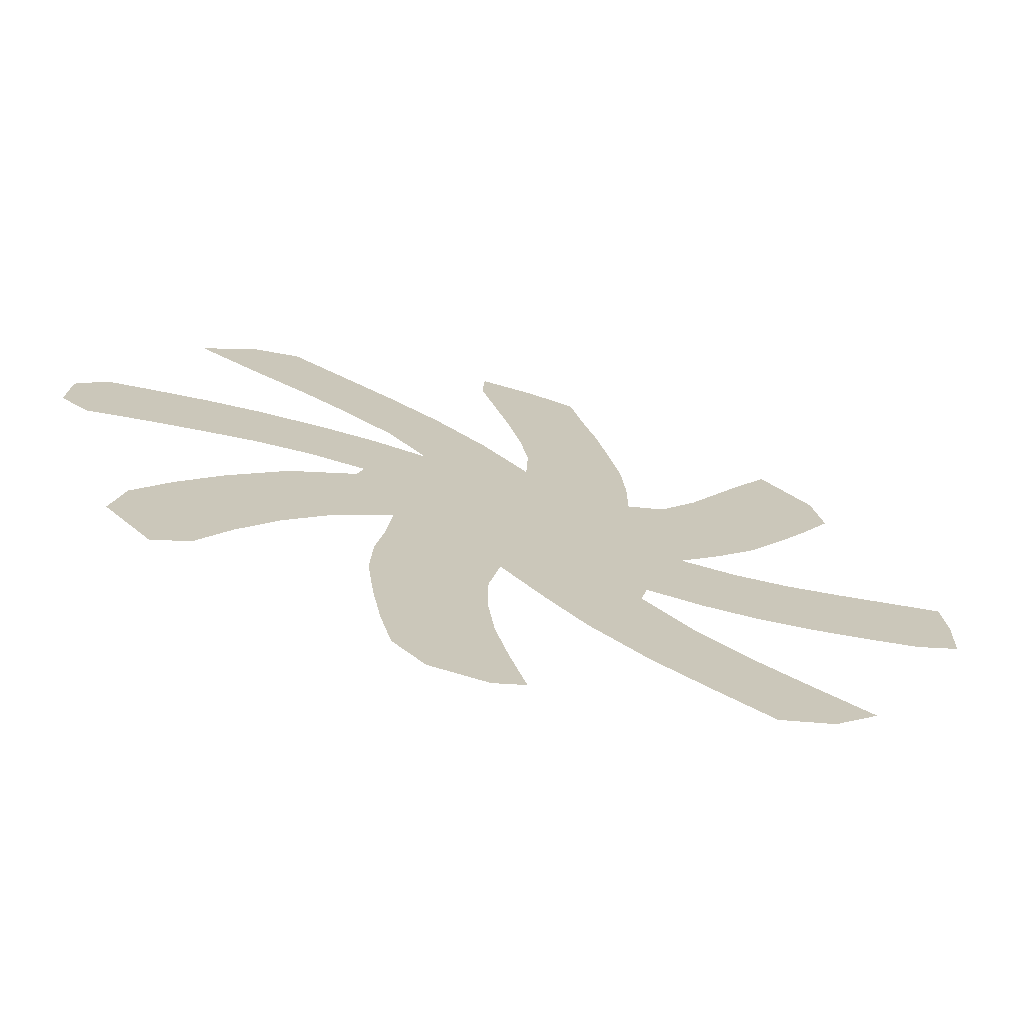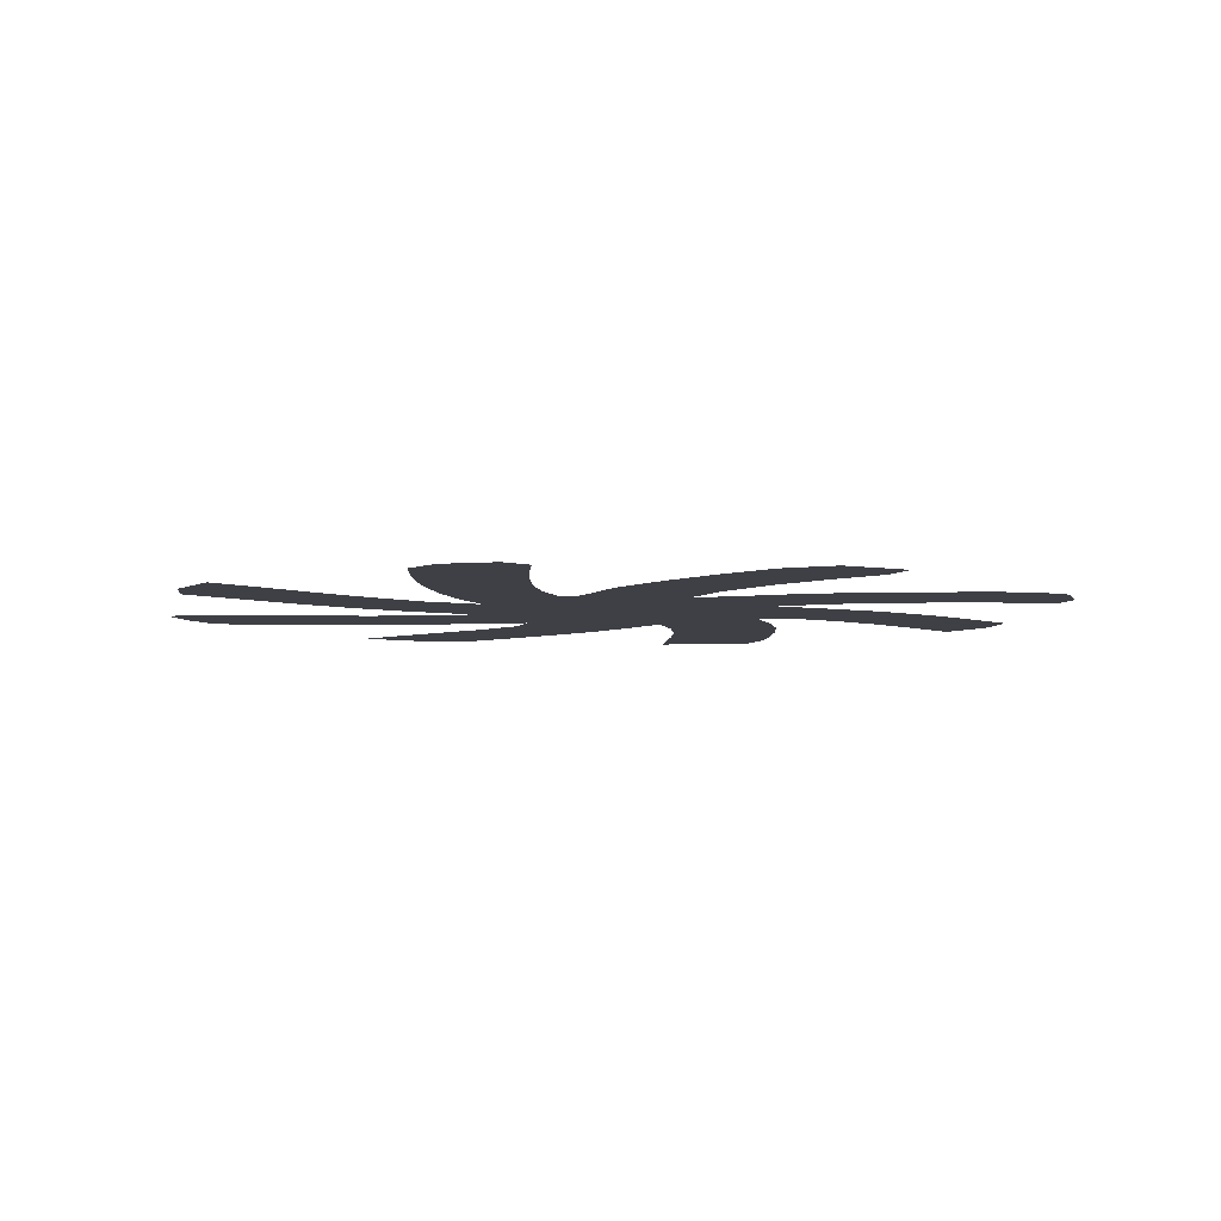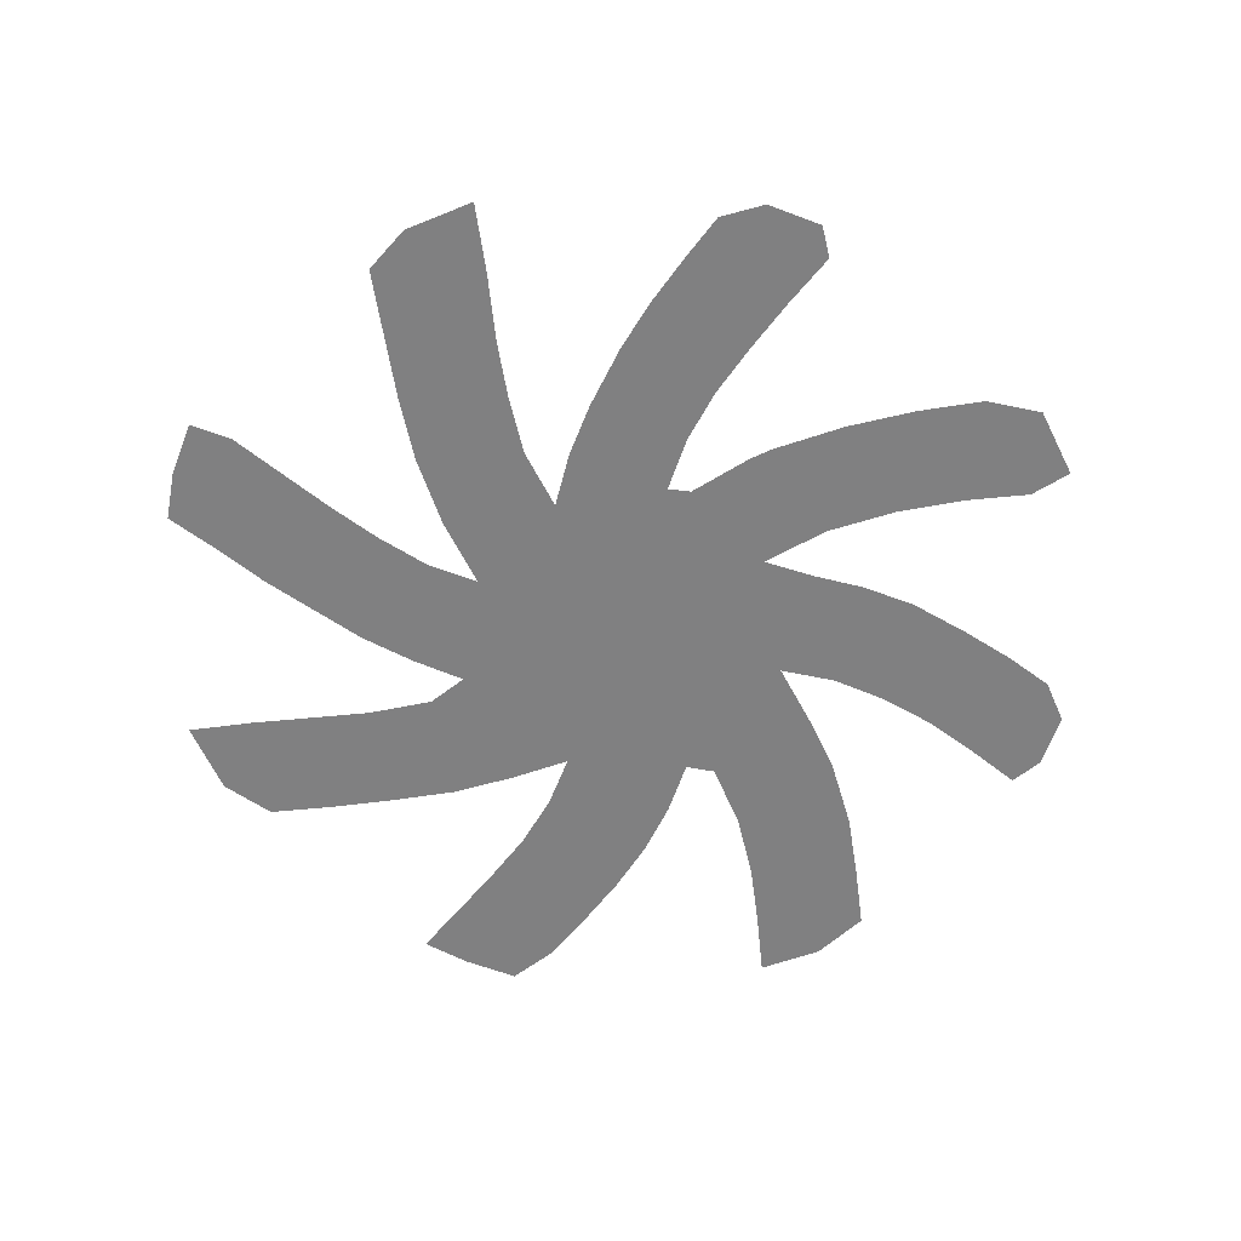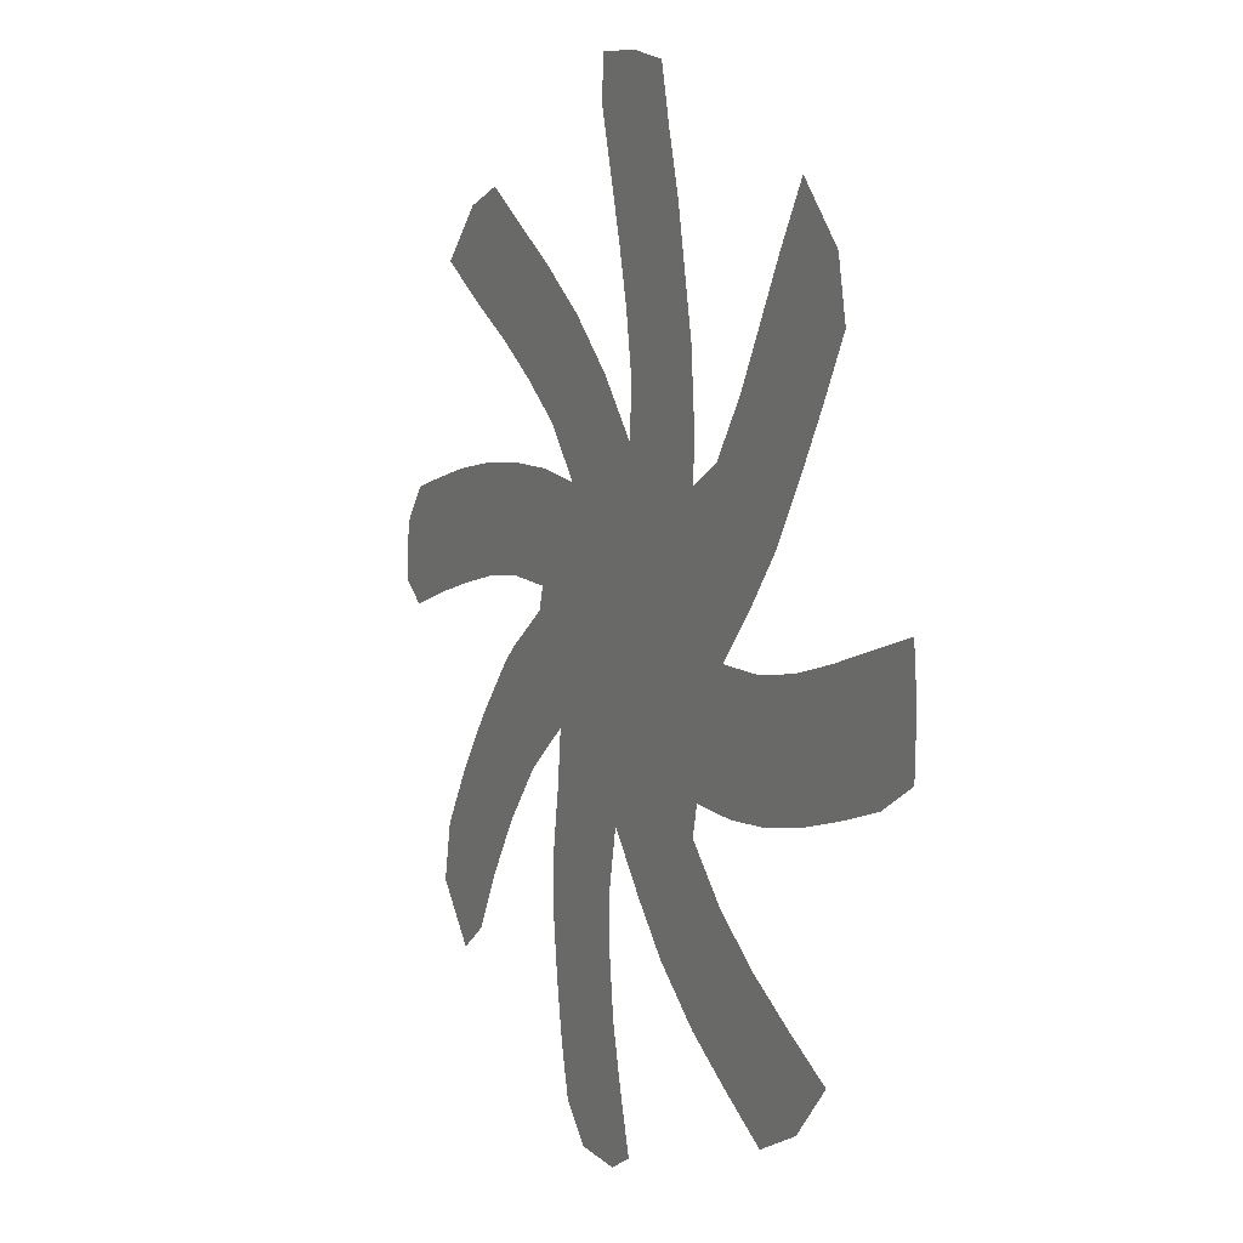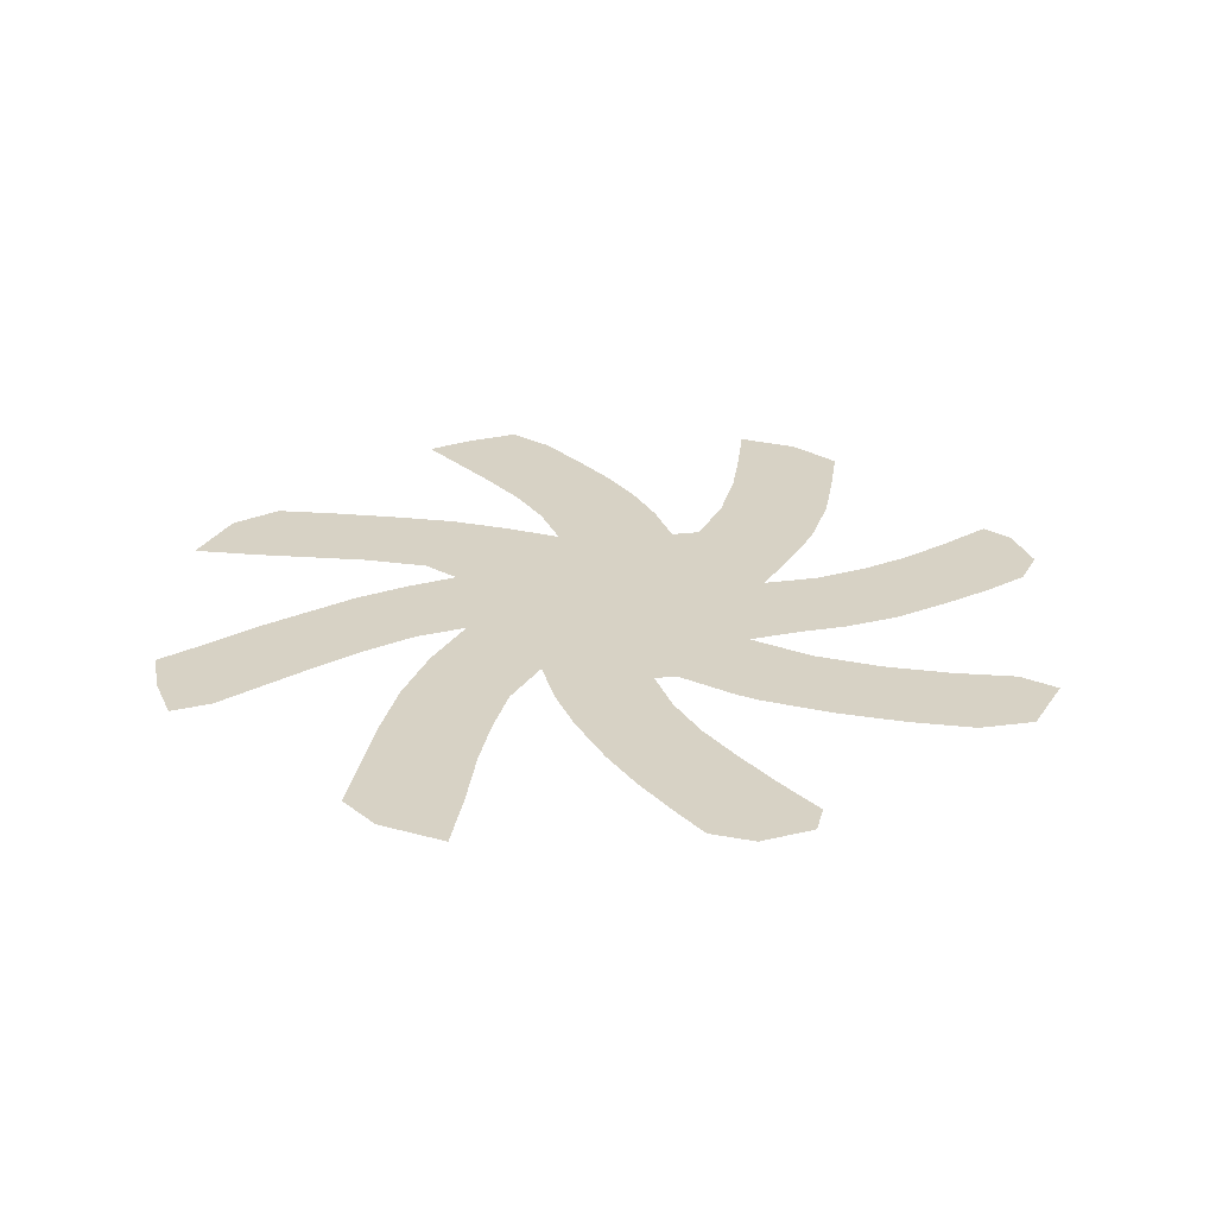
<metadata>
{"format":"obj","ext":"obj","renderer":"f3d","projection":"perspective","resolution":1024,"background":"white","views":[{"elev":-71.8,"azim":-15.1,"up":"+Y"},{"elev":-5.2,"azim":-78.0,"up":"+Z"},{"elev":-60.2,"azim":-113.5,"up":"+Z"},{"elev":6.0,"azim":63.5,"up":"+Y"},{"elev":27.3,"azim":-113.0,"up":"+Z"}]}
</metadata>
<code>
v 0.2601 0.4535 0
v 0.3198 0.494 0
v 0.327 0.5179 0
v 0.2673 0.5227 0
v 0.2076 0.5179 0
v 0.148 0.506 0
v 0.08819 0.4916 0
v 0.02864 0.4749 0
v 0 0.4964 0
v 0.002387 0.5561 0
v 0.03341 0.5943 0
v 0.08171 0.606 0
v 0.1407 0.6185 0
v 0.1993 0.6265 0
v 0.2721 0.63 0
v 0.3317 0.6277 0
v 0.3914 0.6181 0
v 0.3484 0.6706 0
v 0.2971 0.7094 0
v 0.2443 0.7441 0
v 0.1773 0.782 0
v 0.1146 0.821 0
v 0.1694 0.8735 0
v 0.222 0.8902 0
v 0.2816 0.8521 0
v 0.3415 0.8136 0
v 0.4009 0.7709 0
v 0.4582 0.7184 0
v 0.5083 0.6587 0
v 0.5107 0.716 0
v 0.5013 0.7751 0
v 0.4872 0.8342 0
v 0.47 0.8956 0
v 0.4535 0.9546 0
v 0.4558 1 0
v 0.5155 0.9976 0
v 0.568 0.9857 0
v 0.5822 0.9266 0
v 0.5988 0.8671 0
v 0.6109 0.8074 0
v 0.6229 0.747 0
v 0.6277 0.6868 0
v 0.6277 0.6277 0
v 0.6683 0.6492 0
v 0.7088 0.7064 0
v 0.7426 0.7667 0
v 0.7724 0.8201 0
v 0.8091 0.8807 0
v 0.864 0.821 0
v 0.8759 0.7613 0
v 0.8428 0.7022 0
v 0.807 0.6425 0
v 0.7685 0.5823 0
v 0.7252 0.5302 0
v 0.6802 0.4821 0
v 0.7399 0.4797 0
v 0.7995 0.4869 0
v 0.8592 0.5012 0
v 0.9129 0.5162 0
v 0.9785 0.5346 0
v 0.9833 0.4821 0
v 0.9809 0.4224 0
v 0.9332 0.3962 0
v 0.8729 0.3793 0
v 0.8133 0.3651 0
v 0.7542 0.3556 0
v 0.6945 0.3532 0
v 0.6348 0.358 0
v 0.6277 0.327 0
v 0.6778 0.2745 0
v 0.7351 0.2315 0
v 0.7953 0.1954 0
v 0.8544 0.1623 0
v 0.8067 0.1122 0
v 0.747 0.08592 0
v 0.6879 0.1214 0
v 0.6277 0.1599 0
v 0.568 0.21 0
v 0.5253 0.2582 0
v 0.4797 0.315 0
v 0.4678 0.2554 0
v 0.4678 0.1957 0
v 0.4749 0.136 0
v 0.4891 0.07692 0
v 0.506 0.01671 0
v 0.4726 0 0
v 0.4129 0.004773 0
v 0.3795 0.04057 0
v 0.3664 0.09411 0
v 0.3565 0.1533 0
v 0.3484 0.2196 0
v 0.3508 0.2792 0
v 0.3595 0.3326 0
v 0.3652 0.389 0
v 0.3055 0.3437 0
v 0.2554 0.2864 0
v 0.2147 0.2264 0
v 0.1814 0.1671 0
v 0.1432 0.1408 0
v 0.09308 0.2005 0
v 0.105 0.2601 0
v 0.143 0.3195 0
v 0.1885 0.3795 0
v 0.241 0.4368 0
v 0.1164 0.5563 0
v 0.05497 0.5407 0
v 0.234 0.8159 0
v 0.3232 0.759 0
v 0.3787 0.7162 0
v 0.4306 0.3668 0
v 0.5801 0.4055 0
v 0.5266 0.437 0
v 0.8154 0.8217 0
v 0.8107 0.7639 0
v 0.5152 0.9416 0
v 0.2444 0.5743 0
v 0.1787 0.5667 0
v 0.3844 0.4946 0
v 0.5307 0.6001 0
v 0.566 0.665 0
v 0.5934 0.5617 0
v 0.4442 0.5203 0
v 0.568 0.7396 0
v 0.4288 0.6624 0
v 0.188 0.8342 0
v 0.4092 0.2374 0
v 0.4589 0.03574 0
v 0.4228 0.06464 0
v 0.4209 0.1179 0
v 0.7155 0.4175 0
v 0.6535 0.4128 0
v 0.5576 0.3315 0
v 0.2046 0.3216 0
v 0.7344 0.1616 0
v 0.6832 0.1967 0
v 0.6303 0.2244 0
v 0.9439 0.4669 0
v 0.5364 0.8758 0
v 0.3572 0.4458 0
v 0.3027 0.4144 0
v 0.3184 0.5768 0
v 0.68 0.5832 0
v 0.7737 0.7005 0
v 0.7328 0.6395 0
v 0.5506 0.8129 0
v 0.4114 0.1774 0
v 0.5952 0.2733 0
v 0.4166 0.3001 0
v 0.7858 0.1445 0
v 0.5794 0.6135 0
v 0.6795 0.5277 0
v 0.1775 0.2705 0
v 0.2507 0.3651 0
v 0.8375 0.4337 0
v 0.895 0.4485 0
v 0.7774 0.4217 0
v 0.1518 0.2136 0
v 0.5724 0.4893 0
v 0.6318 0.5194 0
v 0.5154 0.5401 0
v 0.4595 0.594 0
v 0.4186 0.4423 0
v 0.5086 0.3752 0
v 0.2824 0.7964 0
v 0.389 0.5564 0
v 0.6221 0.4598 0
v 0.4781 0.4756 0
v 0.4712 0.4176 0
v 0.5236 0.4867 0
f 8 106 9
f 7 105 106
f 108 26 164
f 109 27 108
f 159 121 158
f 47 113 48
f 47 114 113
f 34 115 35
f 117 13 105
f 5 116 117
f 3 2 118
f 161 122 160
f 124 28 109
f 21 125 22
f 21 107 125
f 84 127 85
f 84 128 127
f 129 89 128
f 55 131 130
f 55 151 159
f 71 135 134
f 136 77 135
f 61 137 62
f 36 115 37
f 33 138 115
f 140 94 139
f 150 119 121
f 4 141 116
f 59 137 60
f 59 155 137
f 143 51 114
f 45 144 143
f 120 42 123
f 31 123 145
f 32 145 138
f 82 126 146
f 146 90 129
f 147 78 136
f 69 132 147
f 161 17 165
f 148 92 126
f 72 134 149
f 120 119 150
f 44 142 144
f 151 142 159
f 133 102 152
f 1 104 140
f 119 29 161
f 153 103 133
f 80 110 148
f 58 154 155
f 56 130 156
f 156 65 154
f 98 157 99
f 152 101 157
f 72 149 73
f 106 10 9
f 6 105 7
f 106 12 11
f 106 105 12
f 106 11 10
f 7 106 8
f 164 26 25
f 19 108 20
f 20 108 164
f 108 27 26
f 18 109 19
f 19 109 108
f 105 13 12
f 163 168 110
f 132 111 163
f 113 49 48
f 46 114 47
f 114 50 49
f 113 114 49
f 115 36 35
f 33 115 34
f 4 116 5
f 5 117 6
f 6 117 105
f 117 14 13
f 117 116 14
f 139 94 162
f 165 118 122
f 165 3 118
f 116 15 14
f 114 51 50
f 121 159 142
f 150 121 43
f 43 121 142
f 162 94 110
f 124 17 161
f 161 165 122
f 20 164 107
f 121 160 158
f 30 123 31
f 17 124 18
f 18 124 109
f 109 28 27
f 124 29 28
f 125 23 22
f 125 24 23
f 107 25 24
f 125 107 24
f 20 107 21
f 81 126 82
f 127 86 85
f 127 128 87
f 128 88 87
f 86 127 87
f 128 89 88
f 83 129 84
f 84 129 128
f 131 68 67
f 130 131 67
f 111 112 163
f 131 111 68
f 68 111 132
f 133 103 102
f 135 77 76
f 134 135 76
f 70 135 71
f 70 136 135
f 137 63 62
f 115 38 37
f 138 38 115
f 32 138 33
f 138 39 38
f 1 140 2
f 2 140 139
f 2 139 118
f 120 29 119
f 3 141 4
f 141 16 15
f 116 141 15
f 141 17 16
f 151 55 54
f 137 61 60
f 155 63 137
f 45 143 46
f 46 143 114
f 143 52 51
f 144 53 52
f 143 144 52
f 123 42 41
f 120 43 42
f 29 120 30
f 30 120 123
f 145 123 40
f 40 123 41
f 31 145 32
f 145 40 39
f 138 145 39
f 136 78 77
f 146 91 90
f 146 126 91
f 129 90 89
f 82 146 83
f 83 146 129
f 69 147 70
f 70 147 136
f 147 79 78
f 132 80 79
f 147 132 79
f 68 132 69
f 17 141 165
f 126 92 91
f 80 148 81
f 81 148 126
f 71 134 72
f 149 75 74
f 134 76 75
f 149 134 75
f 44 144 45
f 120 150 43
f 43 142 44
f 142 54 53
f 144 142 53
f 152 102 101
f 142 151 54
f 96 152 97
f 96 133 152
f 140 95 94
f 140 153 95
f 140 104 153
f 95 153 96
f 96 153 133
f 153 104 103
f 110 94 93
f 148 110 93
f 148 93 92
f 154 65 64
f 57 154 58
f 58 155 59
f 155 64 63
f 155 154 64
f 55 130 56
f 130 67 66
f 156 130 66
f 156 66 65
f 56 156 57
f 57 156 154
f 157 100 99
f 157 101 100
f 97 157 98
f 97 152 157
f 149 74 73
f 131 166 111
f 131 55 166
f 119 160 121
f 119 161 160
f 55 159 166
f 112 167 168
f 163 112 168
f 132 163 80
f 80 163 110
f 118 139 162
f 124 161 29
f 122 118 162
f 107 164 25
f 158 112 111
f 169 167 112
f 158 169 112
f 141 3 165
f 166 158 111
f 166 159 158
f 167 122 162
f 160 122 167
f 110 168 162
f 168 167 162
f 160 167 169
f 158 160 169

</code>
